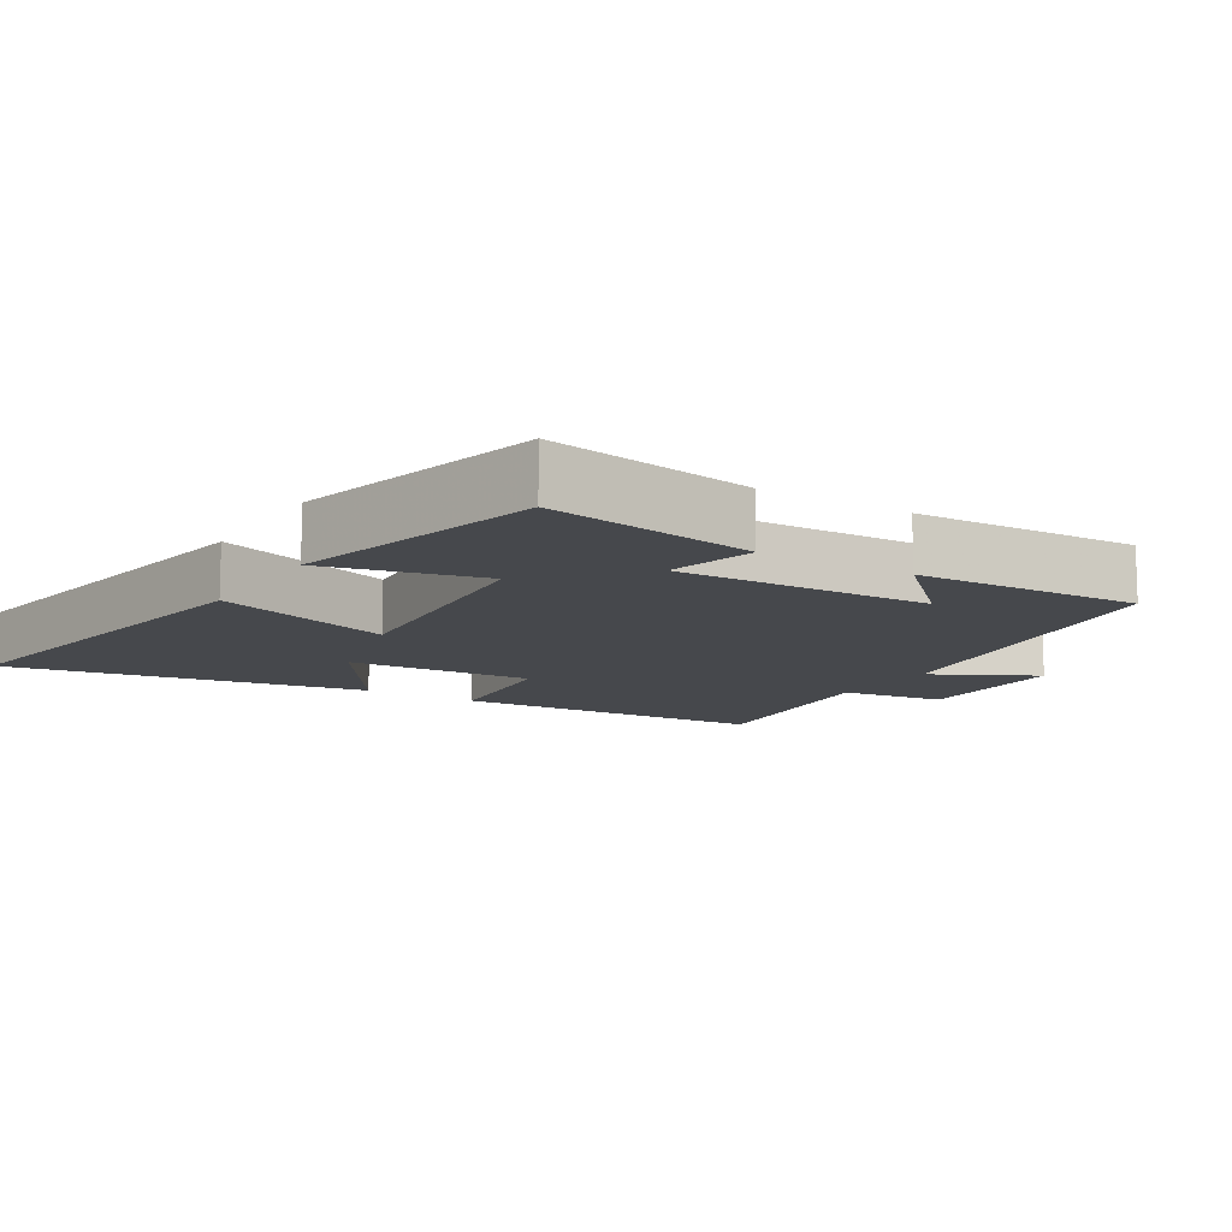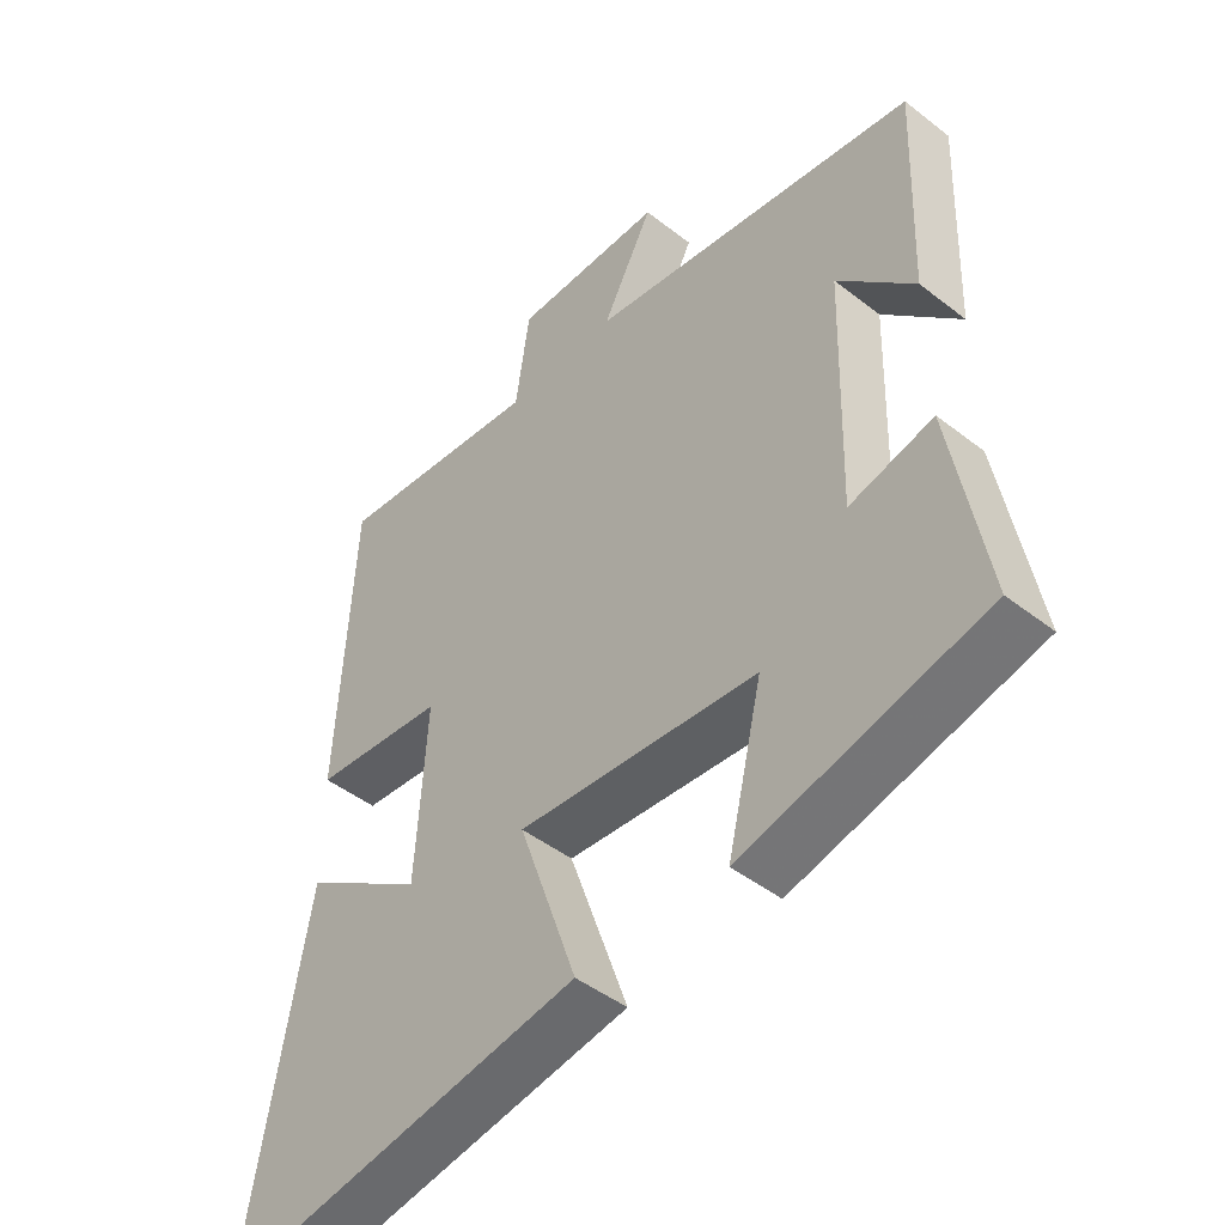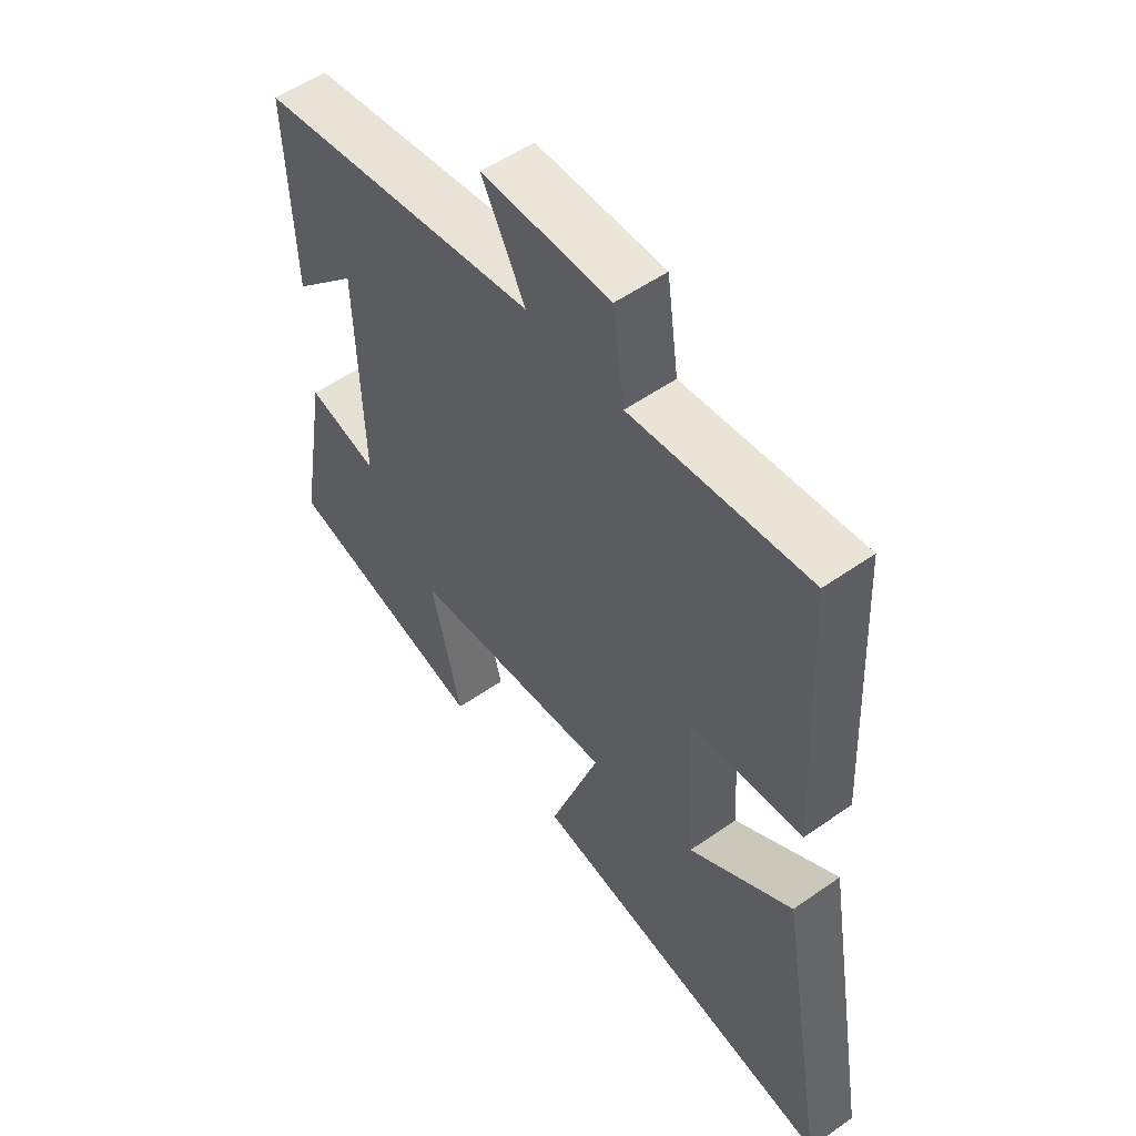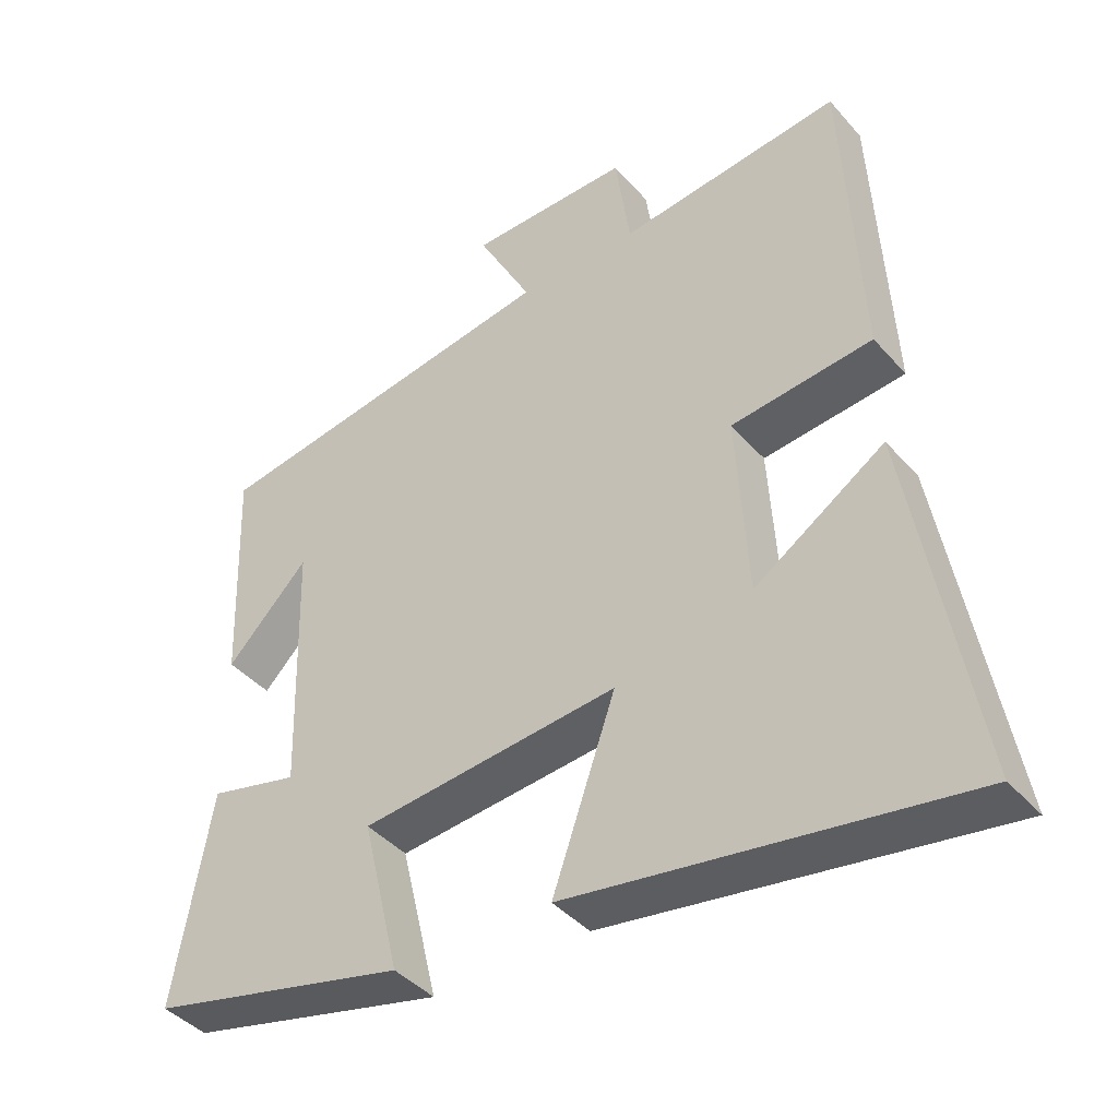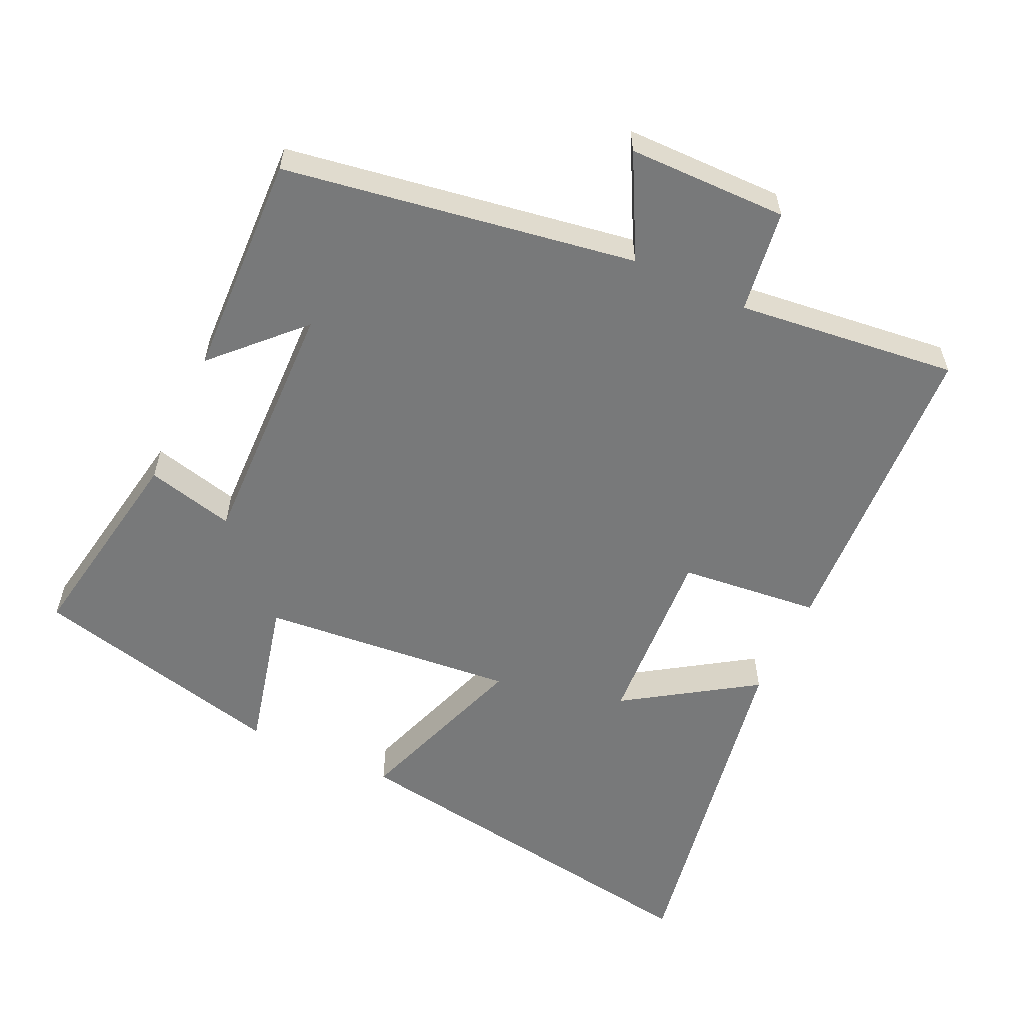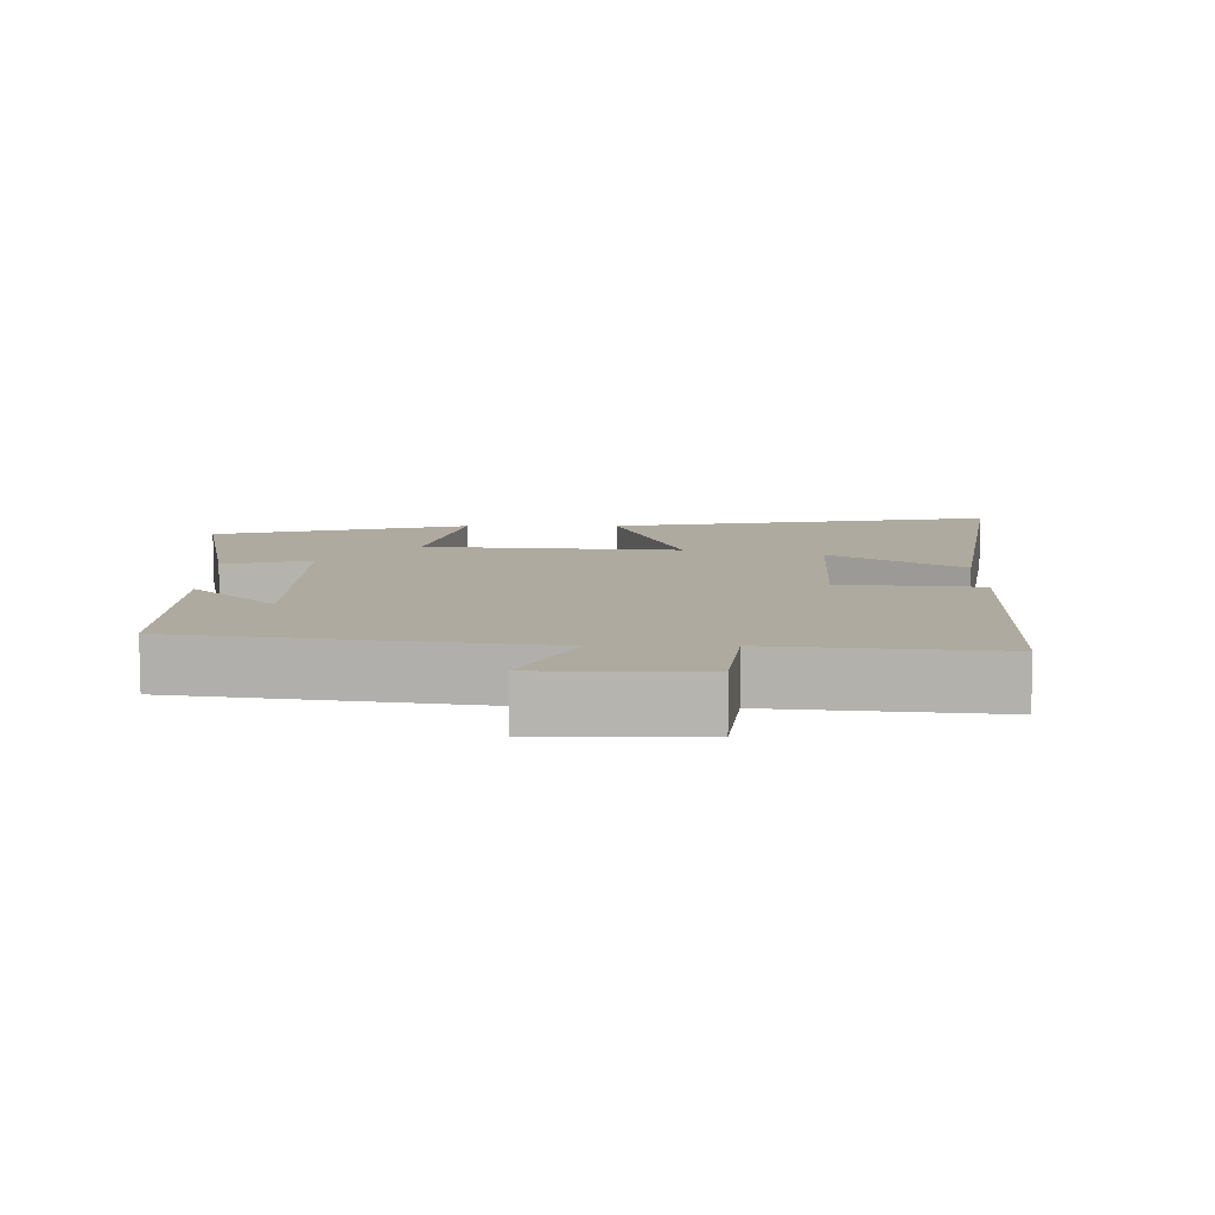
<metadata>
{"format":"obj","ext":"obj","renderer":"f3d","projection":"perspective","resolution":1024,"background":"white","views":[{"elev":-11.4,"azim":-121.8,"up":"+Y"},{"elev":-46.1,"azim":-131.7,"up":"+Z"},{"elev":54.2,"azim":53.3,"up":"+Z"},{"elev":-41.5,"azim":37.2,"up":"+Z"},{"elev":-57.7,"azim":-25.0,"up":"+Y"},{"elev":9.4,"azim":-0.3,"up":"+Y"}]}
</metadata>
<code>
v 0.477 0.07 0.536
v 0.5 0.07 0.087
v 0.3 0.07 0.066
v 0.316 0.07 -0.198
v 0.5 0.07 -0.077
v 0.589 0.07 -0.586
v 0.035 0.07 -0.5
v 0.124 0.07 -0.245
v -0.24 0.07 -0.279
v -0.187 0.07 -0.5
v -0.552 0.07 -0.413
v -0.5 0.07 -0.115
v -0.374 0.07 -0.146
v -0.384 0.07 0.216
v -0.5 0.07 0.097
v -0.512 0.07 0.419
v -0.01 0.07 0.5
v -0.087 0.07 0.646
v 0.141 0.07 0.648
v 0.162 0.07 0.5
v 0.477 0 0.536
v 0.5 0 0.087
v 0.3 0 0.066
v 0.316 0 -0.198
v 0.5 0 -0.077
v 0.589 0 -0.586
v 0.035 0 -0.5
v 0.124 0 -0.245
v -0.24 0 -0.279
v -0.187 0 -0.5
v -0.552 0 -0.413
v -0.5 0 -0.115
v -0.374 0 -0.146
v -0.384 0 0.216
v -0.5 0 0.097
v -0.512 0 0.419
v -0.01 0 0.5
v -0.087 0 0.646
v 0.141 0 0.648
v 0.162 0 0.5
f 17 18 19 20
f 16 17 20
f 14 15 16
f 14 16 20 1
f 10 11 12 13
f 9 10 13 14
f 8 9 14 1
f 4 5 6 7
f 3 4 7 8
f 1 2 3
f 1 3 8
f 40 39 38 37
f 40 37 36
f 36 35 34
f 21 40 36 34
f 33 32 31 30
f 34 33 30 29
f 21 34 29 28
f 27 26 25 24
f 28 27 24 23
f 23 22 21
f 28 23 21
f 1 21 22 2
f 2 22 23 3
f 3 23 24 4
f 4 24 25 5
f 5 25 26 6
f 6 26 27 7
f 7 27 28 8
f 8 28 29 9
f 9 29 30 10
f 10 30 31 11
f 11 31 32 12
f 12 32 33 13
f 13 33 34 14
f 14 34 35 15
f 15 35 36 16
f 16 36 37 17
f 17 37 38 18
f 18 38 39 19
f 19 39 40 20
f 20 40 21 1

</code>
